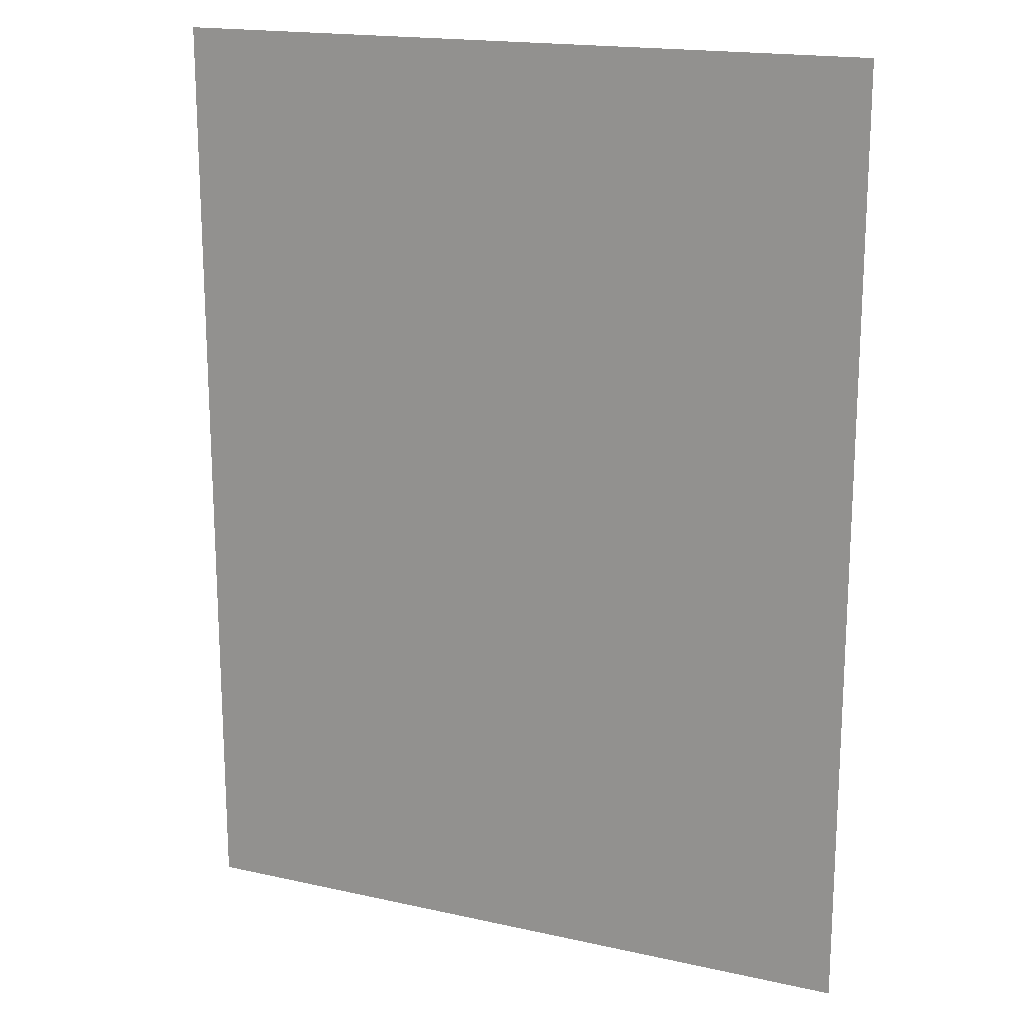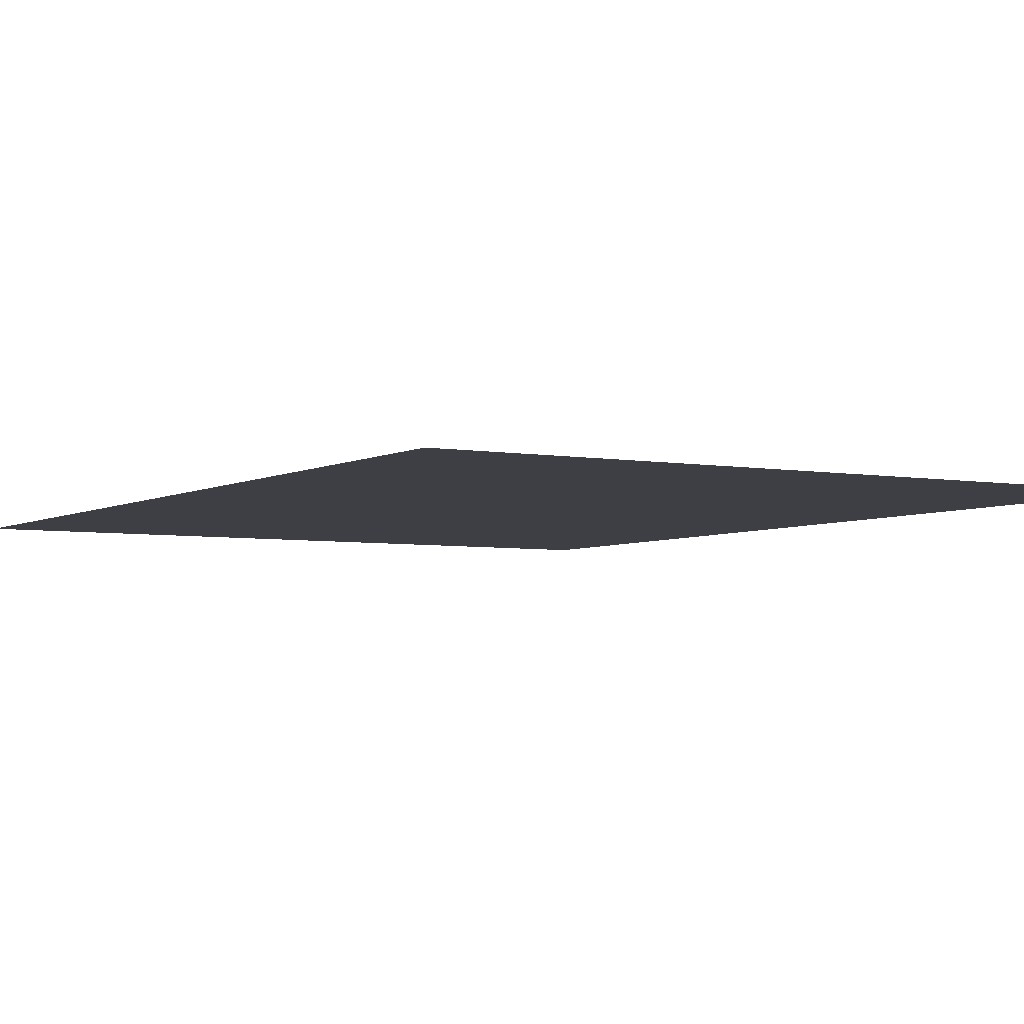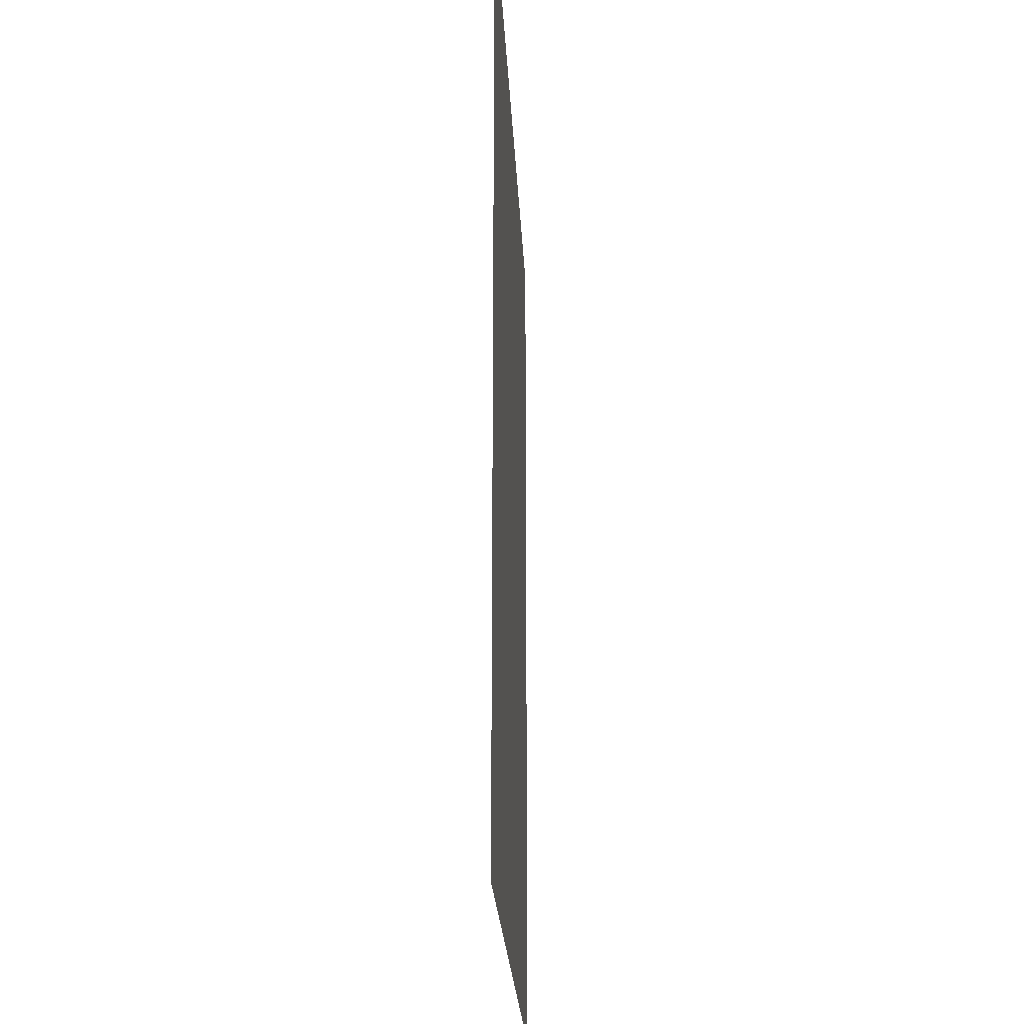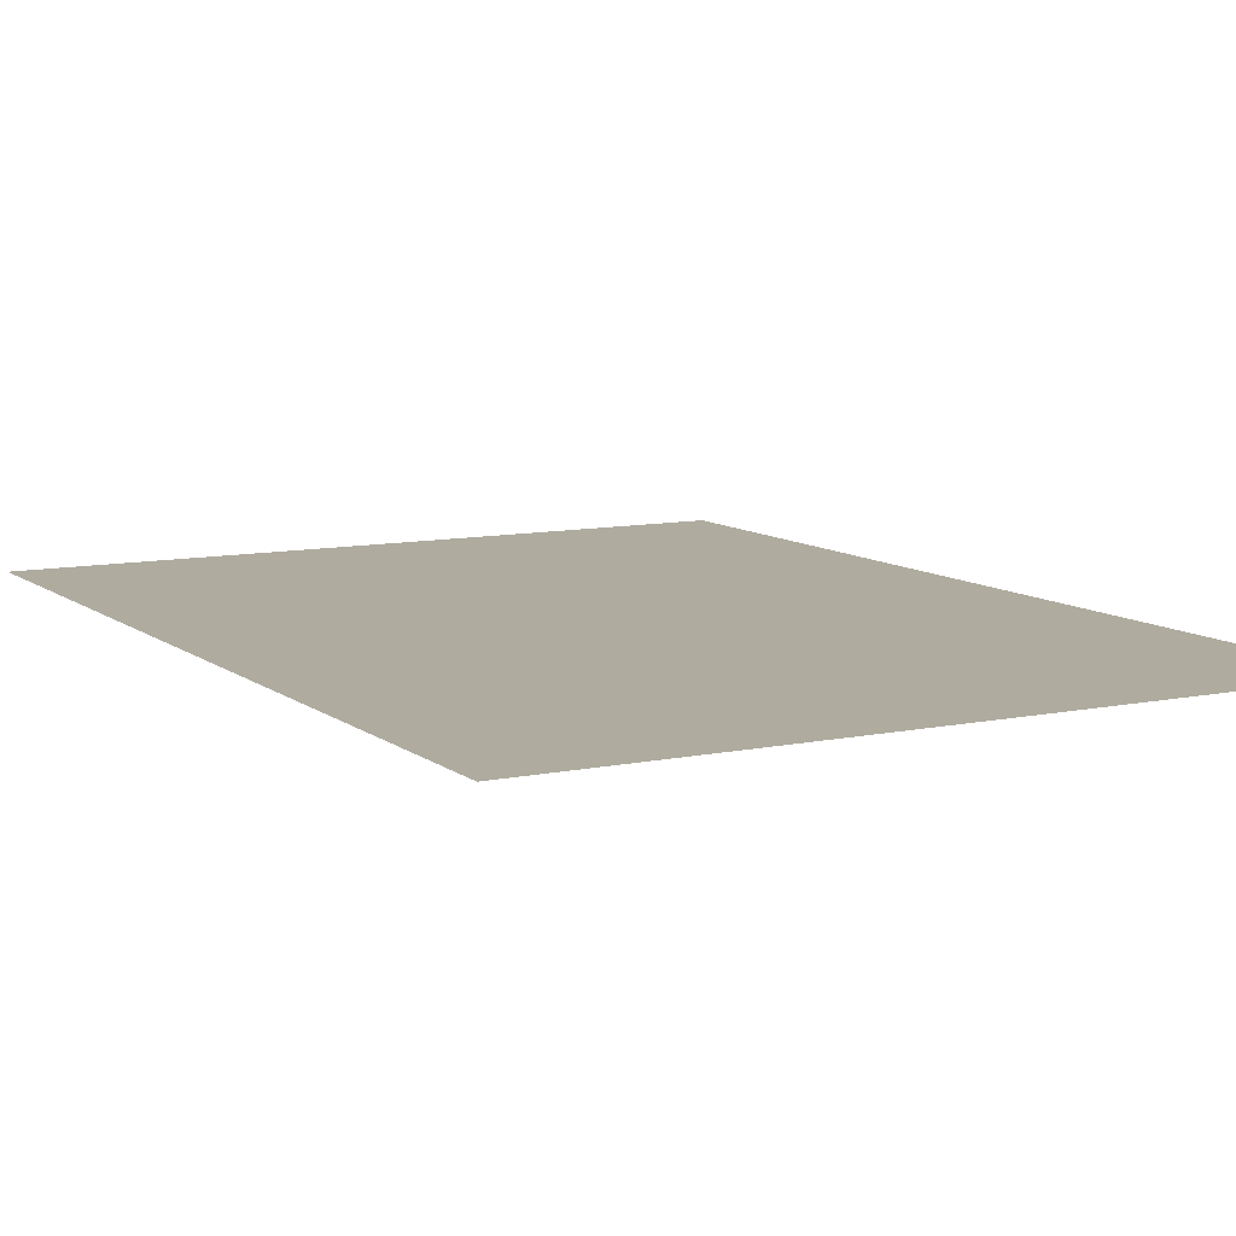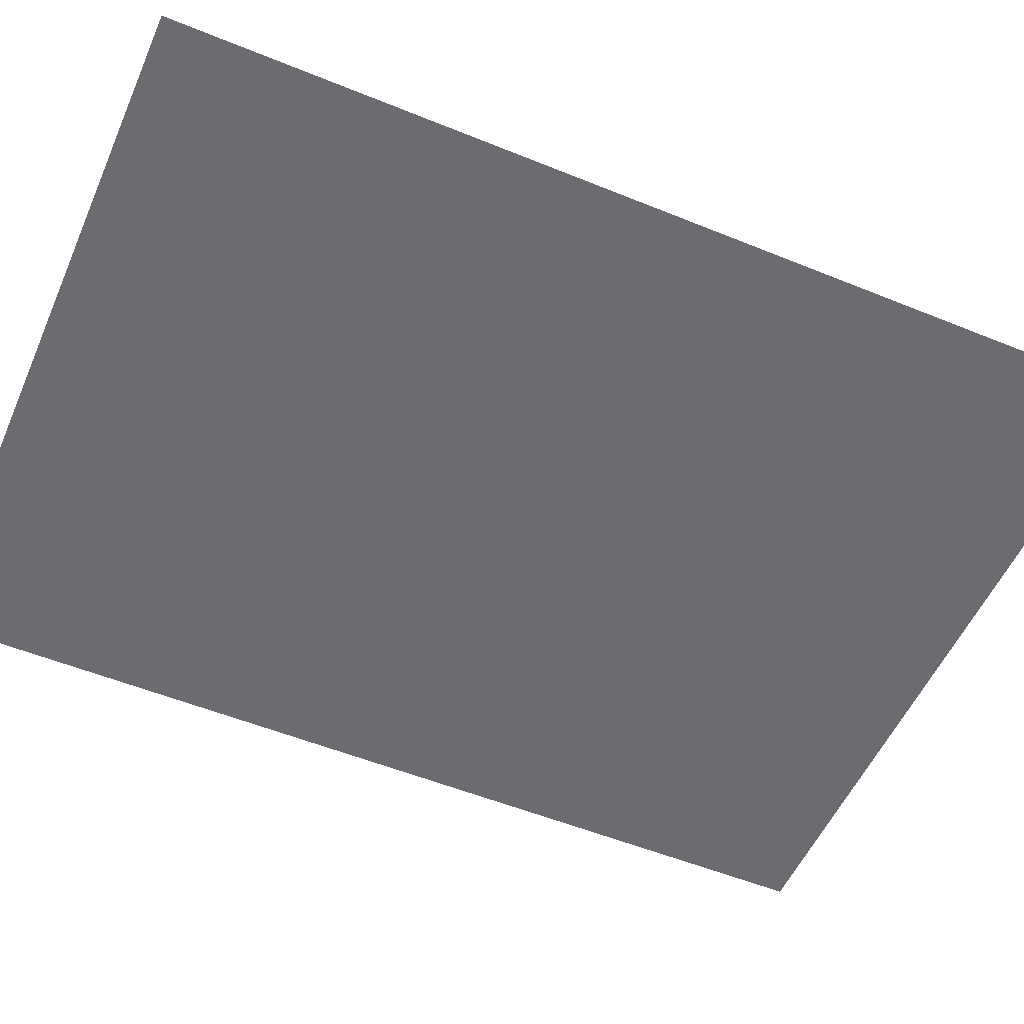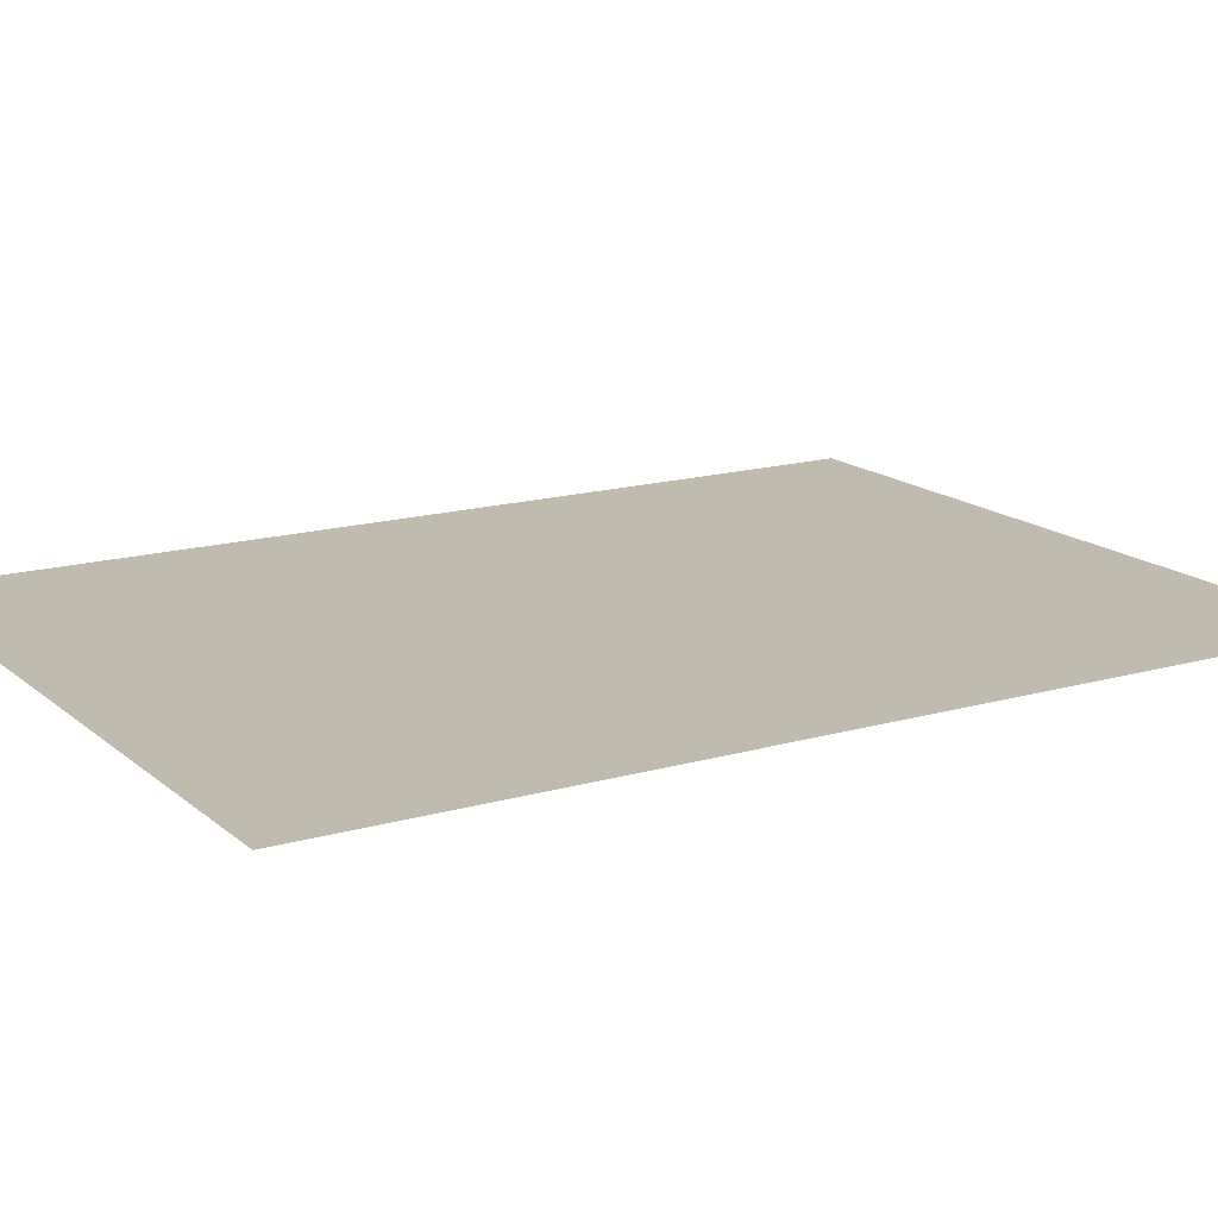
<metadata>
{"format":"obj","ext":"obj","renderer":"f3d","projection":"perspective","resolution":1024,"background":"white","views":[{"elev":17.7,"azim":-156.3,"up":"+Z"},{"elev":-4.5,"azim":149.2,"up":"+Y"},{"elev":-23.4,"azim":92.7,"up":"+Z"},{"elev":9.6,"azim":-28.7,"up":"+Y"},{"elev":-53.7,"azim":-113.5,"up":"+Y"},{"elev":15.9,"azim":-121.1,"up":"+Y"}]}
</metadata>
<code>
v 4899 185.6 -1619
v 4899 185.6 -1568
v 4938 185.6 -1619
v 4938 185.6 -1568
v 4938 185.6 -1619
v 4899 185.6 -1568
f 1 2 3
f 4 5 6

</code>
